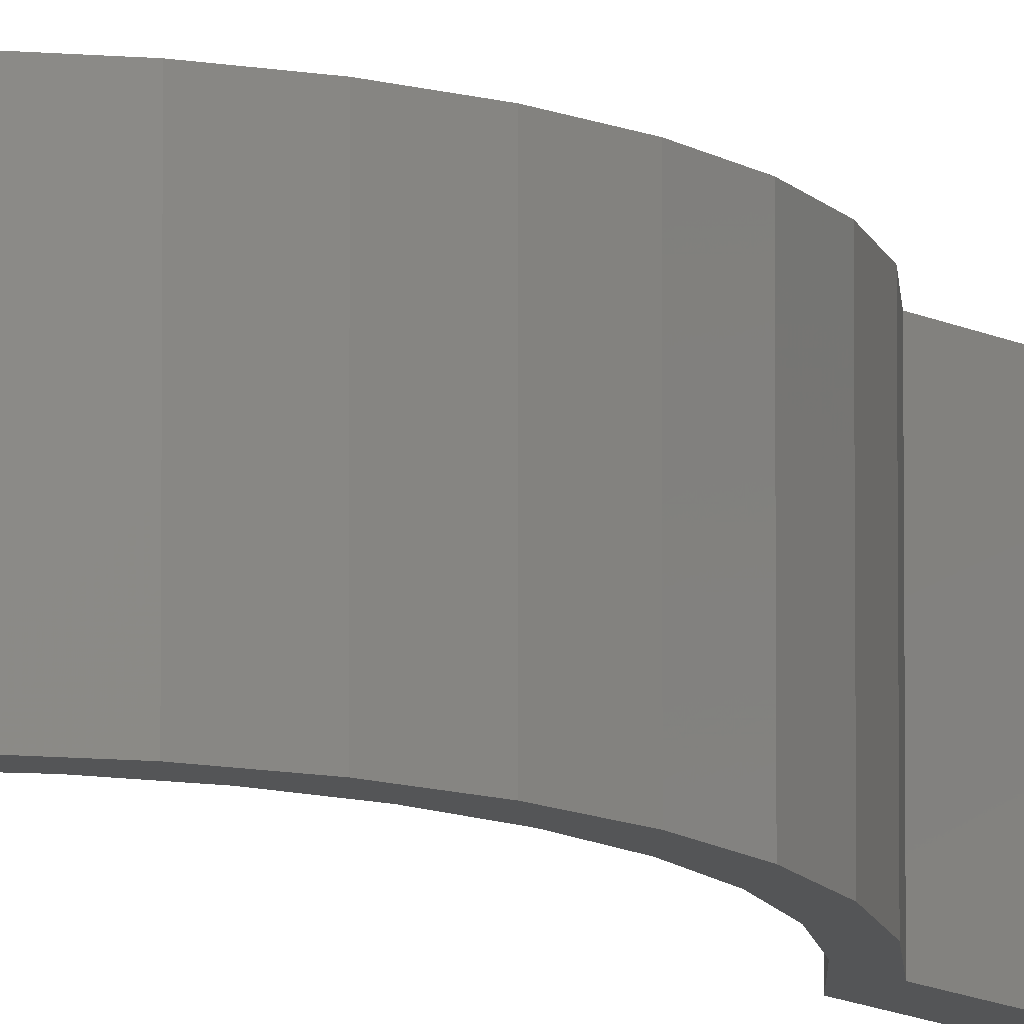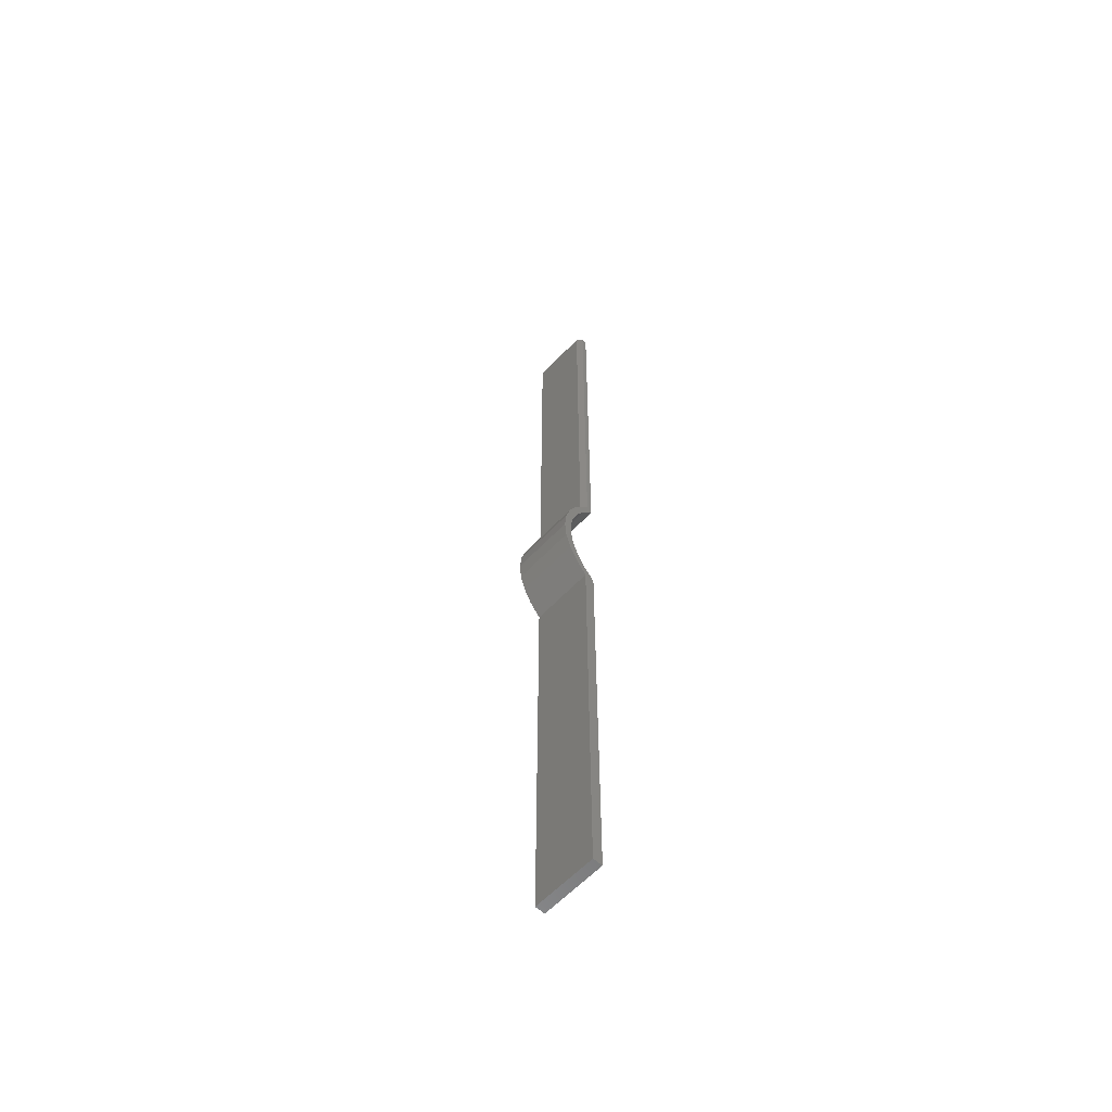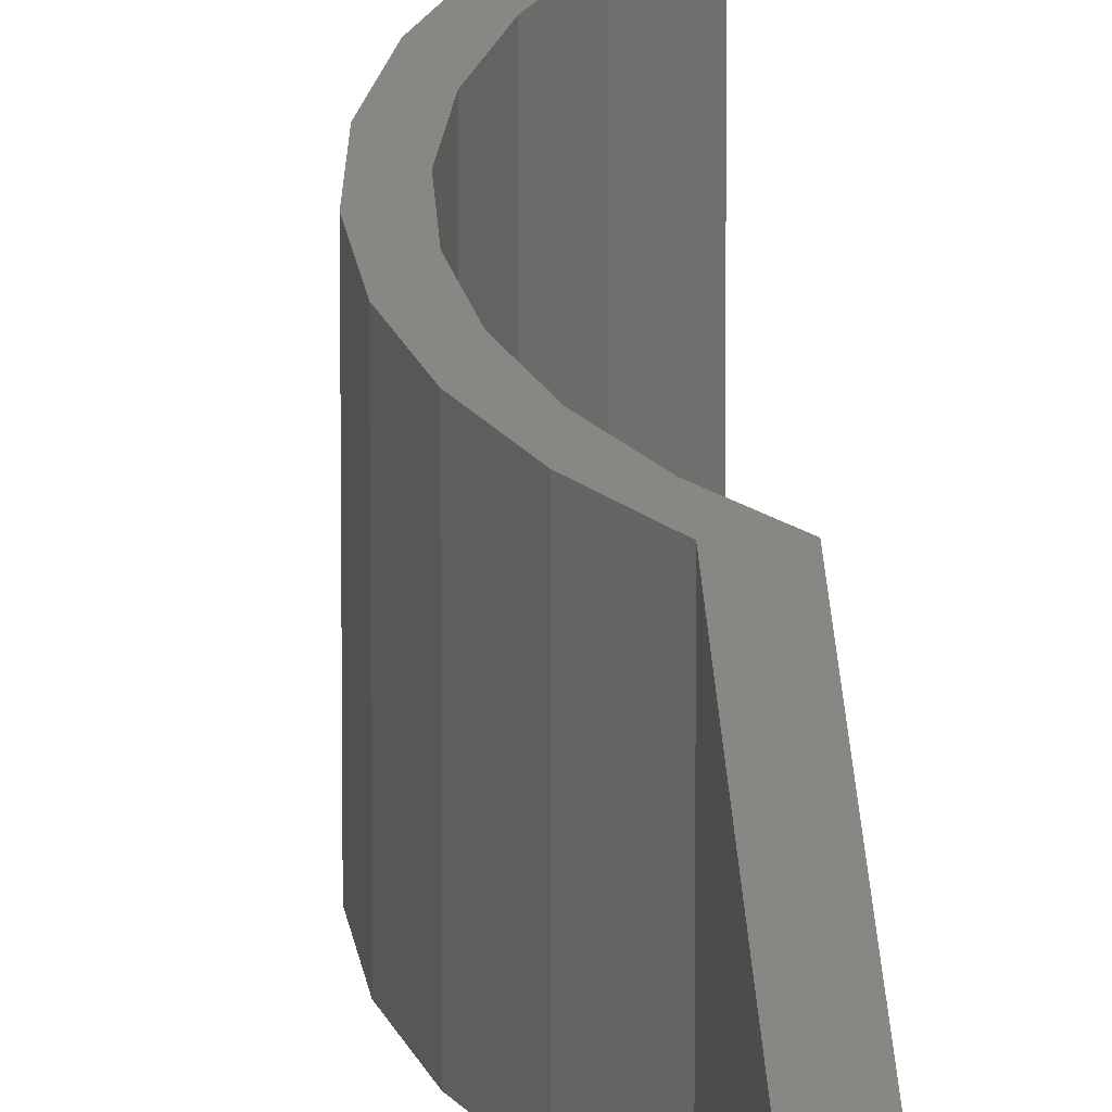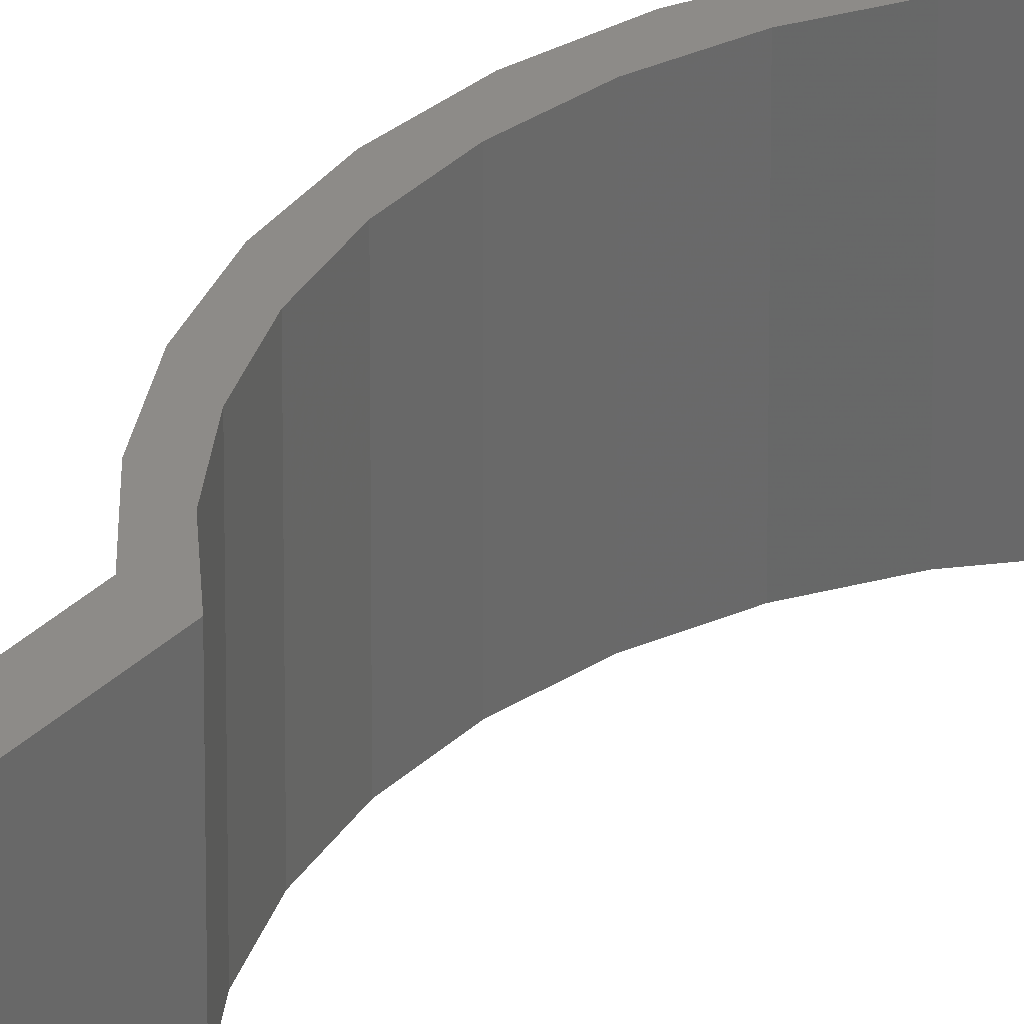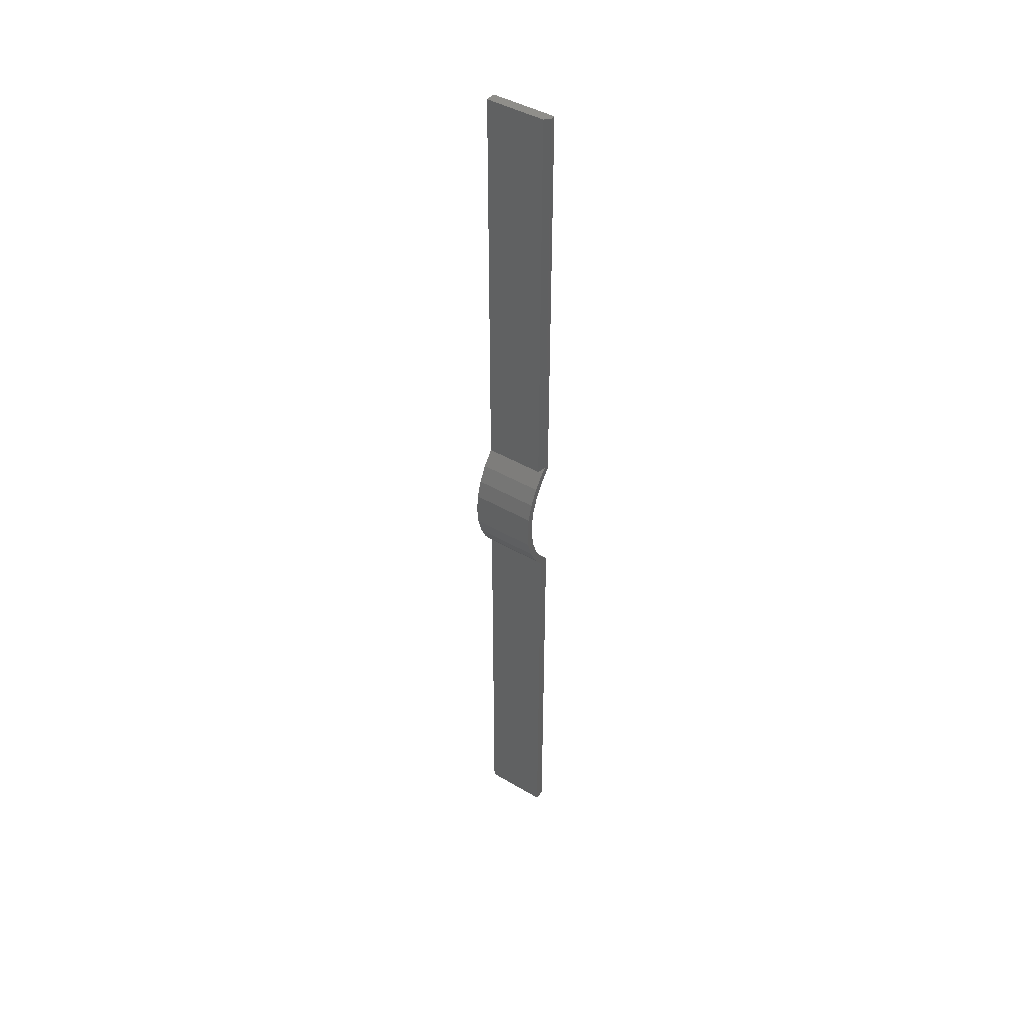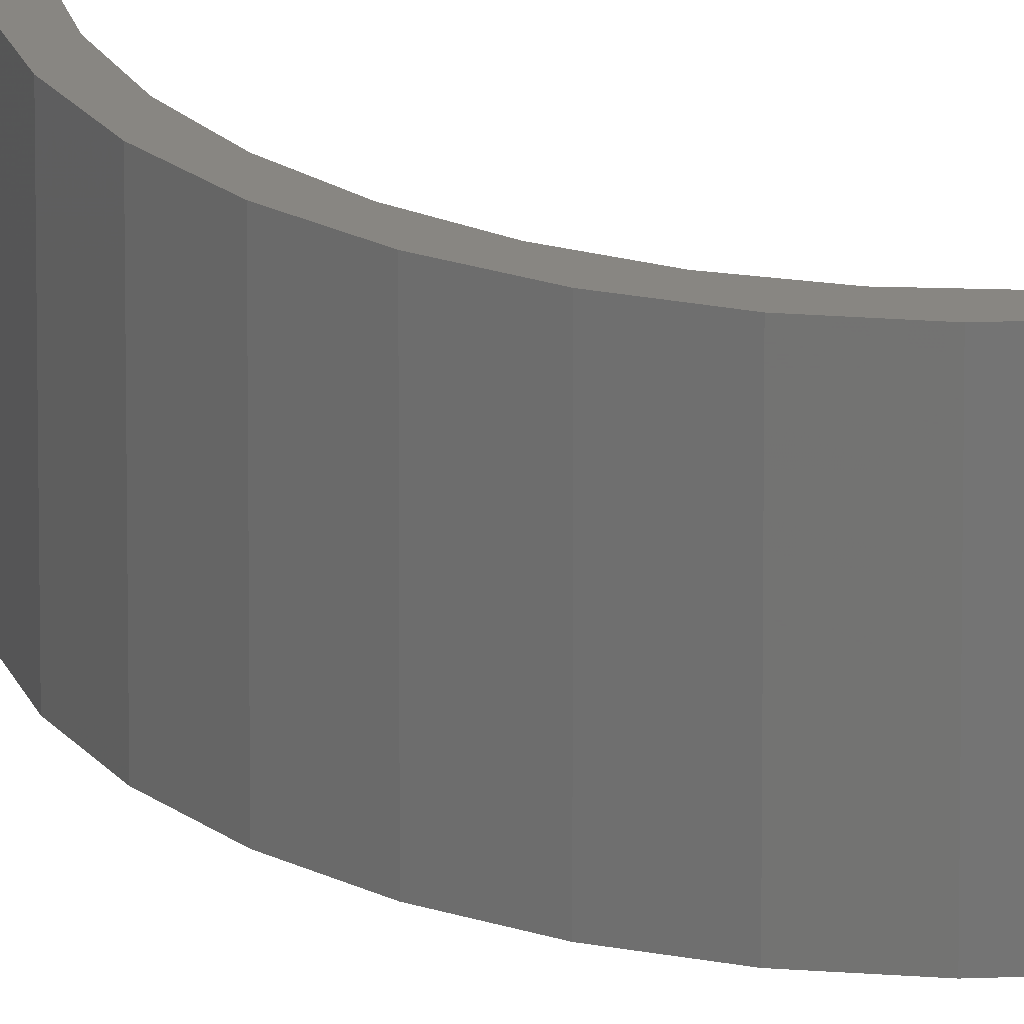
<metadata>
{"format":"stl","ext":"stl","renderer":"f3d","projection":"perspective","resolution":1024,"background":"white","views":[{"elev":-13.2,"azim":-138.9,"up":"+Z"},{"elev":-59.3,"azim":-42.7,"up":"+Y"},{"elev":25.5,"azim":-2.9,"up":"+Z"},{"elev":35.0,"azim":39.1,"up":"+Z"},{"elev":43.5,"azim":-55.2,"up":"+Y"},{"elev":23.7,"azim":-55.5,"up":"+Z"}]}
</metadata>
<code>
# stl→obj: 49 verts, 94 faces
v -0.1094 0.1026 0.09375
v -0.1094 0.1026 0
v -0.1268 0.0804 0
v -0.1094 0.1026 0.1016
v -0.1016 0.1103 0.1016
v -0.1268 0.0804 0.1016
v -0.1094 -0.1026 0
v -0.1094 -0.1026 0.1016
v -0.1268 -0.0804 0
v -0.1268 -0.0804 0.1016
v -0.1398 -0.05527 0
v -0.1398 -0.05527 0.1016
v -0.1477 -0.02814 0
v -0.1477 -0.02814 0.1016
v -0.1504 1.823e-17 0
v -0.1504 1.823e-17 0.1016
v -0.1477 0.02814 0
v -0.1477 0.02814 0.1016
v -0.1398 0.05527 0
v -0.1398 0.05527 0.1016
v -0.09359 0.75 0.1016
v -0.1016 0.75 0.1016
v -0.1106 0.0836 0.1016
v -0.124 0.06179 0.1016
v -0.1331 0.03791 0.1016
v -0.1377 0.01278 0.1016
v -0.1377 -0.01278 0.1016
v -0.1331 -0.03791 0.1016
v -0.124 -0.06179 0.1016
v -0.1106 -0.0836 0.1016
v -0.09359 0.1026 0.1016
v -0.1094 -0.75 0.1016
v -0.09359 -0.75 0.1016
v -0.09359 -0.1026 0.1016
v -0.1094 0.75 0.09375
v -0.1094 0.75 0
v -0.09359 0.75 0
v -0.1377 -0.01278 0
v -0.1331 -0.03791 0
v -0.124 -0.06179 0
v -0.1106 -0.0836 0
v -0.09359 -0.1026 0
v -0.1377 0.01278 0
v -0.1331 0.03791 0
v -0.124 0.06179 0
v -0.1106 0.0836 0
v -0.09359 0.1026 0
v -0.09359 -0.75 0
v -0.1094 -0.75 0
f 1 2 3
f 4 5 1
f 4 1 3
f 4 3 6
f 7 8 9
f 9 8 10
f 9 10 11
f 11 10 12
f 11 12 13
f 13 12 14
f 13 14 15
f 15 14 16
f 15 16 17
f 17 16 18
f 17 18 19
f 19 18 20
f 19 20 3
f 3 20 6
f 5 21 22
f 4 6 23
f 24 23 6
f 6 20 24
f 25 24 20
f 20 18 25
f 26 25 18
f 18 16 26
f 26 16 27
f 27 16 14
f 27 14 28
f 28 14 12
f 28 12 29
f 29 12 10
f 29 10 30
f 31 21 5
f 31 5 4
f 31 4 23
f 8 32 33
f 8 33 34
f 8 34 30
f 8 30 10
f 35 36 1
f 1 36 2
f 37 36 21
f 21 36 35
f 21 35 22
f 38 28 39
f 39 28 29
f 39 29 40
f 40 29 30
f 40 30 41
f 41 30 34
f 41 34 42
f 28 38 27
f 27 38 43
f 27 43 26
f 26 43 44
f 26 44 25
f 25 44 45
f 25 45 24
f 24 45 46
f 24 46 23
f 23 46 47
f 23 47 31
f 22 35 5
f 5 35 1
f 3 46 45
f 45 19 3
f 19 45 44
f 44 17 19
f 17 44 43
f 43 15 17
f 38 15 43
f 13 15 38
f 39 13 38
f 11 13 39
f 40 11 39
f 9 11 40
f 41 9 40
f 7 9 41
f 7 41 42
f 7 42 48
f 7 48 49
f 2 36 37
f 2 37 47
f 2 47 46
f 2 46 3
f 8 7 32
f 32 7 49
f 31 47 21
f 21 47 37
f 33 48 34
f 34 48 42
f 49 48 32
f 32 48 33

</code>
